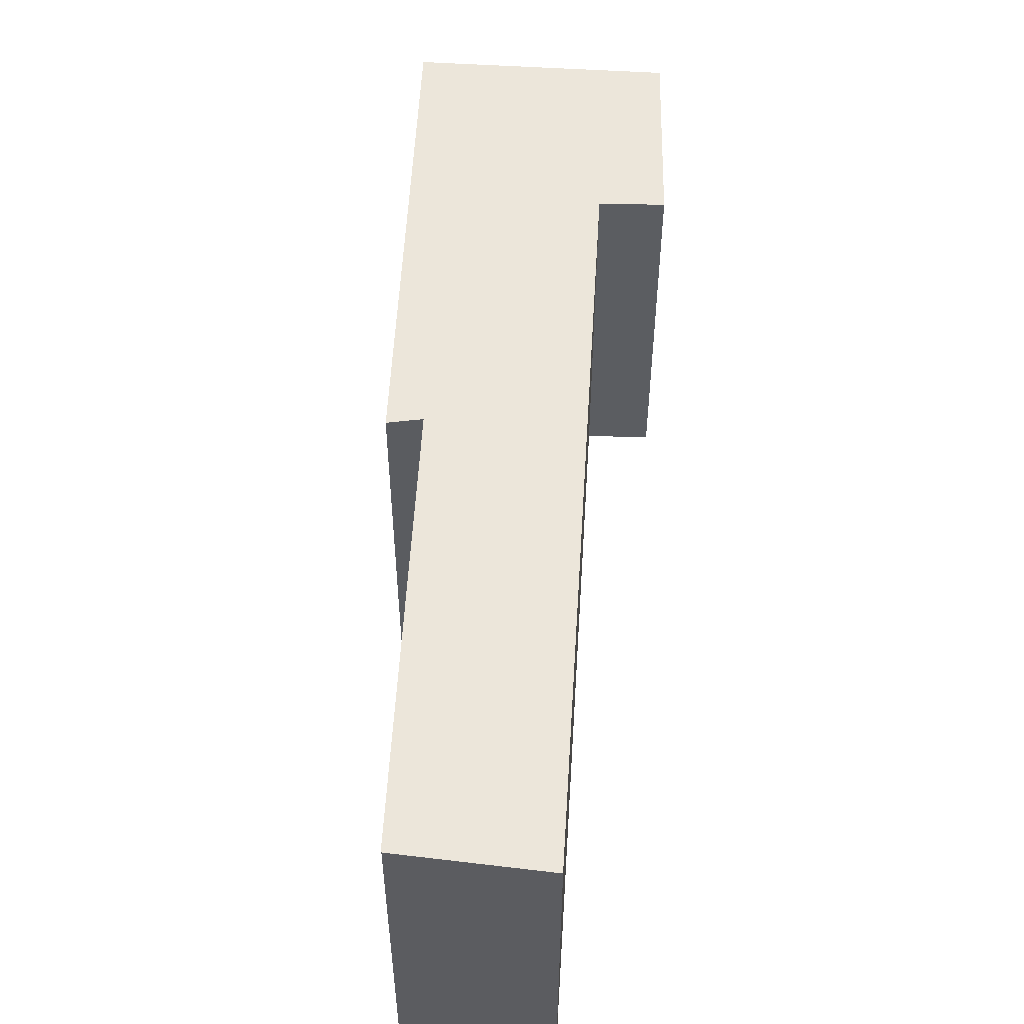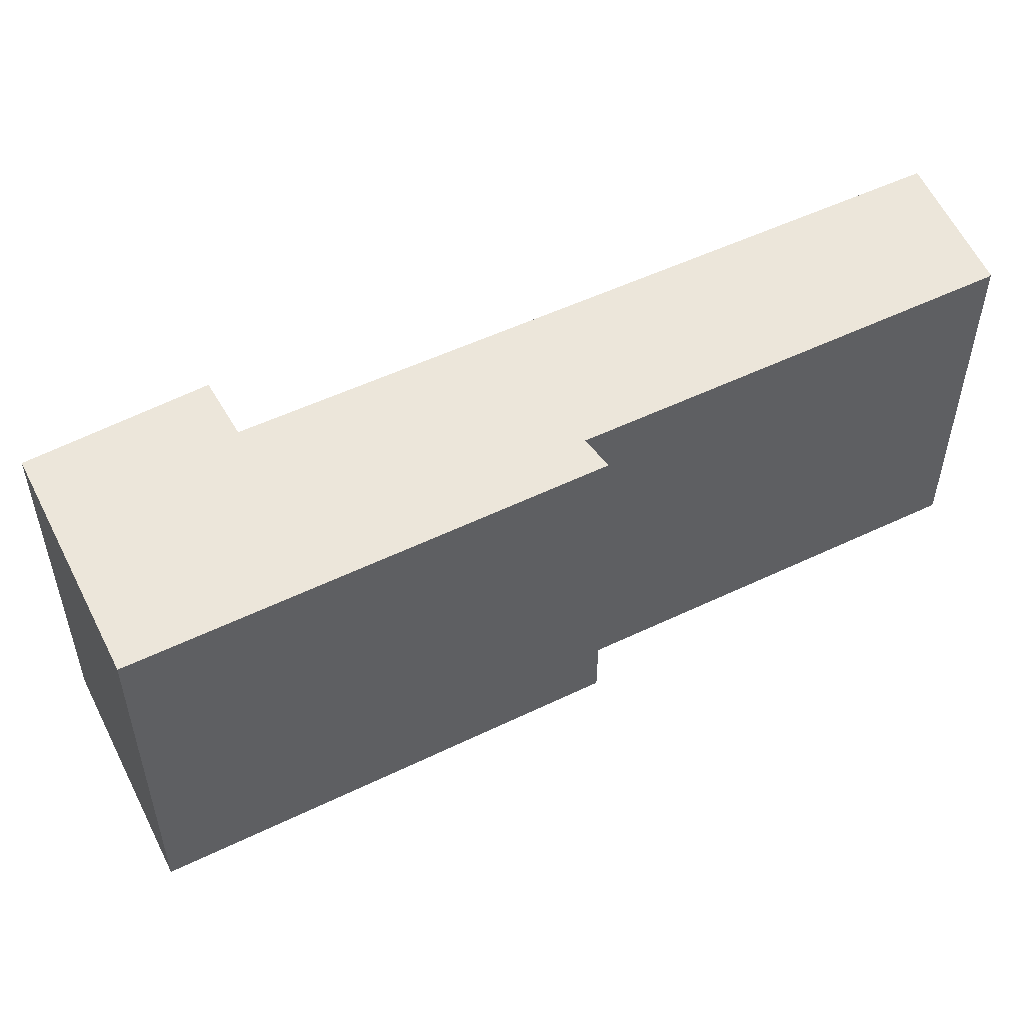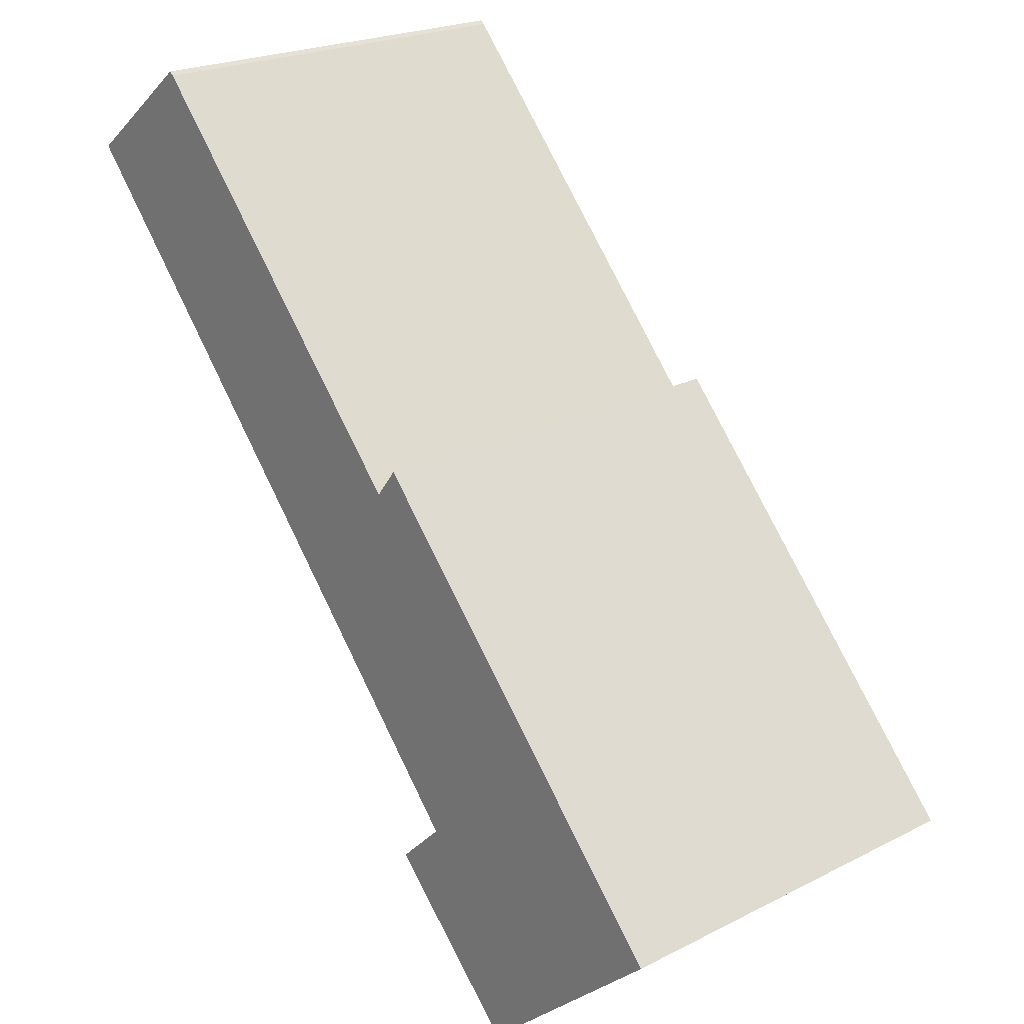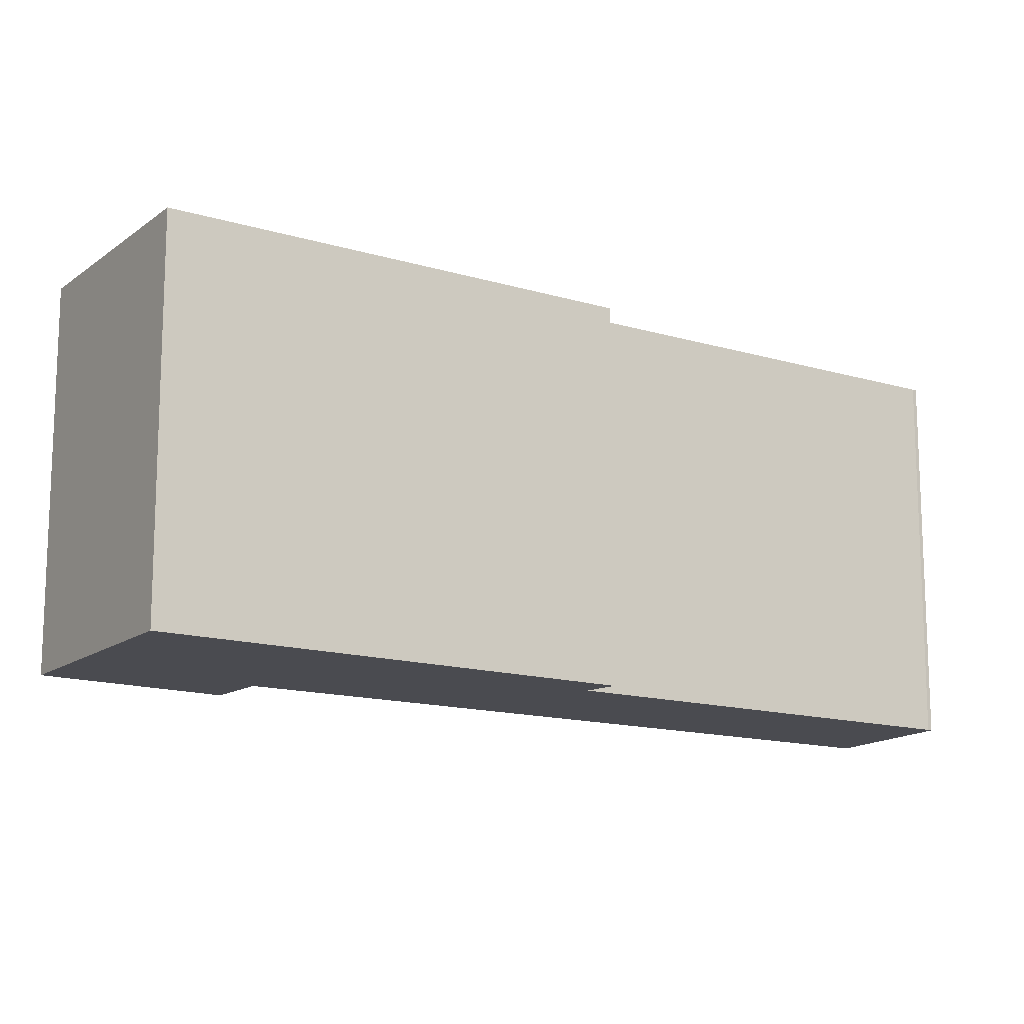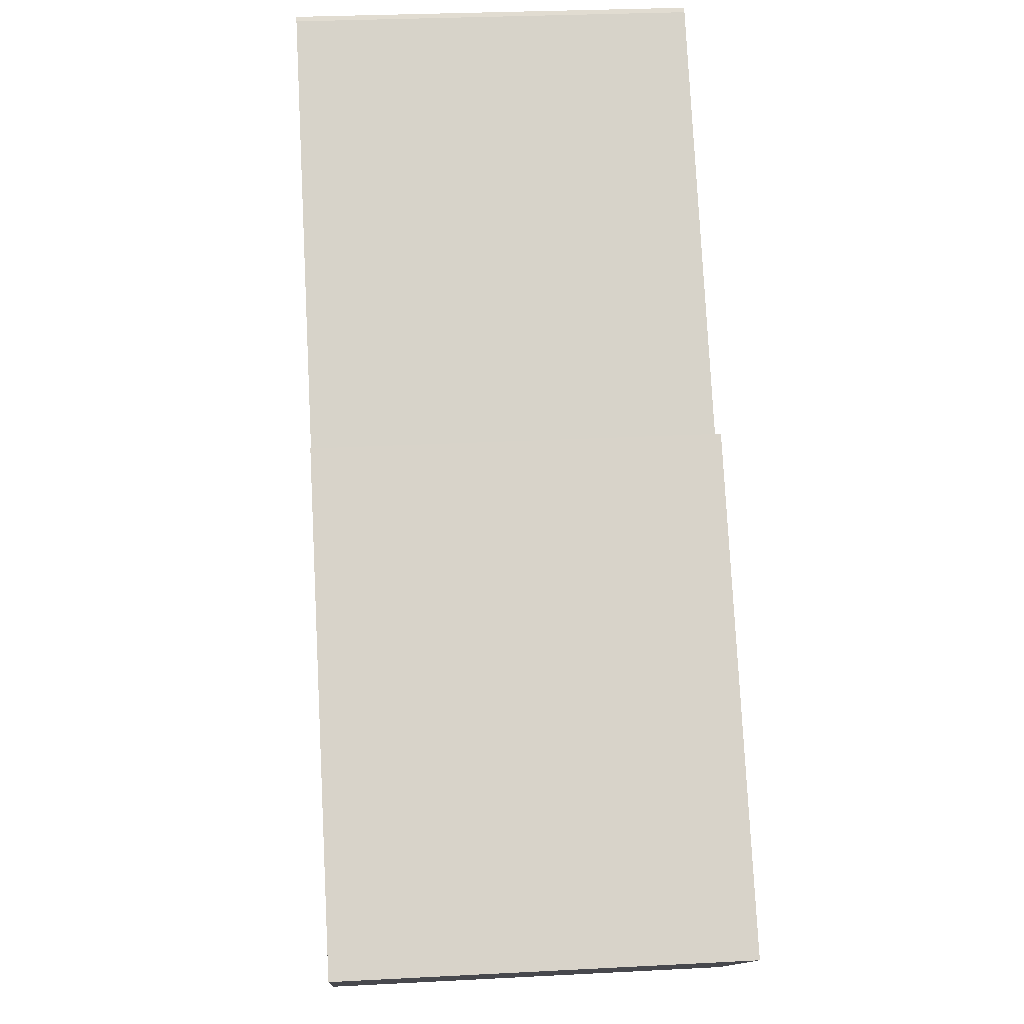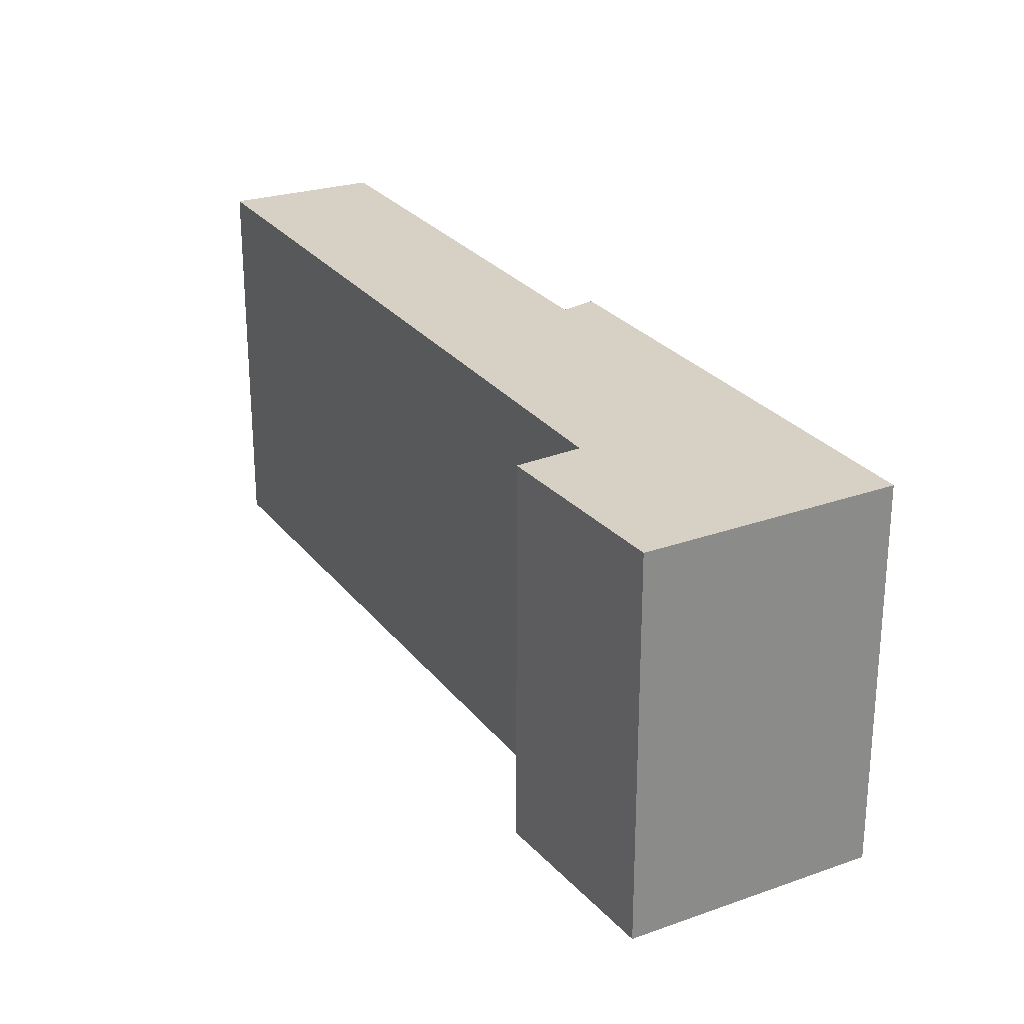
<metadata>
{"format":"obj","ext":"obj","renderer":"f3d","projection":"perspective","resolution":1024,"background":"white","views":[{"elev":54.3,"azim":45.3,"up":"+Y"},{"elev":54.2,"azim":-74.8,"up":"+Y"},{"elev":22.4,"azim":-131.2,"up":"+Z"},{"elev":-14.4,"azim":-81.1,"up":"+Y"},{"elev":29.4,"azim":-94.4,"up":"+Z"},{"elev":27.0,"azim":-167.7,"up":"+Y"}]}
</metadata>
<code>
v  6.746 3.351 5.007
v  5.676 3.351 5.787
v  5.71 3.351 5.816
v  3.053 3.351 2.885
v  2.396 3.351 0.132
v  0 3.351 2.052e-16
v  2.862 3.351 3.132
v  2.802 3.351 -0.269
v  1.638 3.351 -1.451
v  5.676 -3.544e-16 5.787
v  5.71 -3.561e-16 5.816
v  0 0 0
v  2.862 -1.918e-16 3.132
v  3.053 -1.767e-16 2.885
v  6.746 -3.066e-16 5.007
v  2.396 -8.083e-18 0.132
v  2.802 1.647e-17 -0.269
v  1.638 8.885e-17 -1.451
g defaultobject
f 1 2 3
f 2 1 4
f 4 1 5
f 4 6 7
f 6 4 5
f 6 5 8
f 6 8 9
f 10 3 2
f 3 10 11
f 12 7 6
f 7 12 13
f 14 2 4
f 2 14 10
f 11 1 3
f 1 11 15
f 16 8 5
f 8 16 17
f 13 4 7
f 4 13 14
f 15 5 1
f 5 15 16
f 17 9 8
f 9 17 18
f 18 6 9
f 6 18 12
f 15 14 16
f 14 15 10
f 10 15 11
f 17 12 18
f 12 17 16
f 12 16 13
f 13 16 14

</code>
